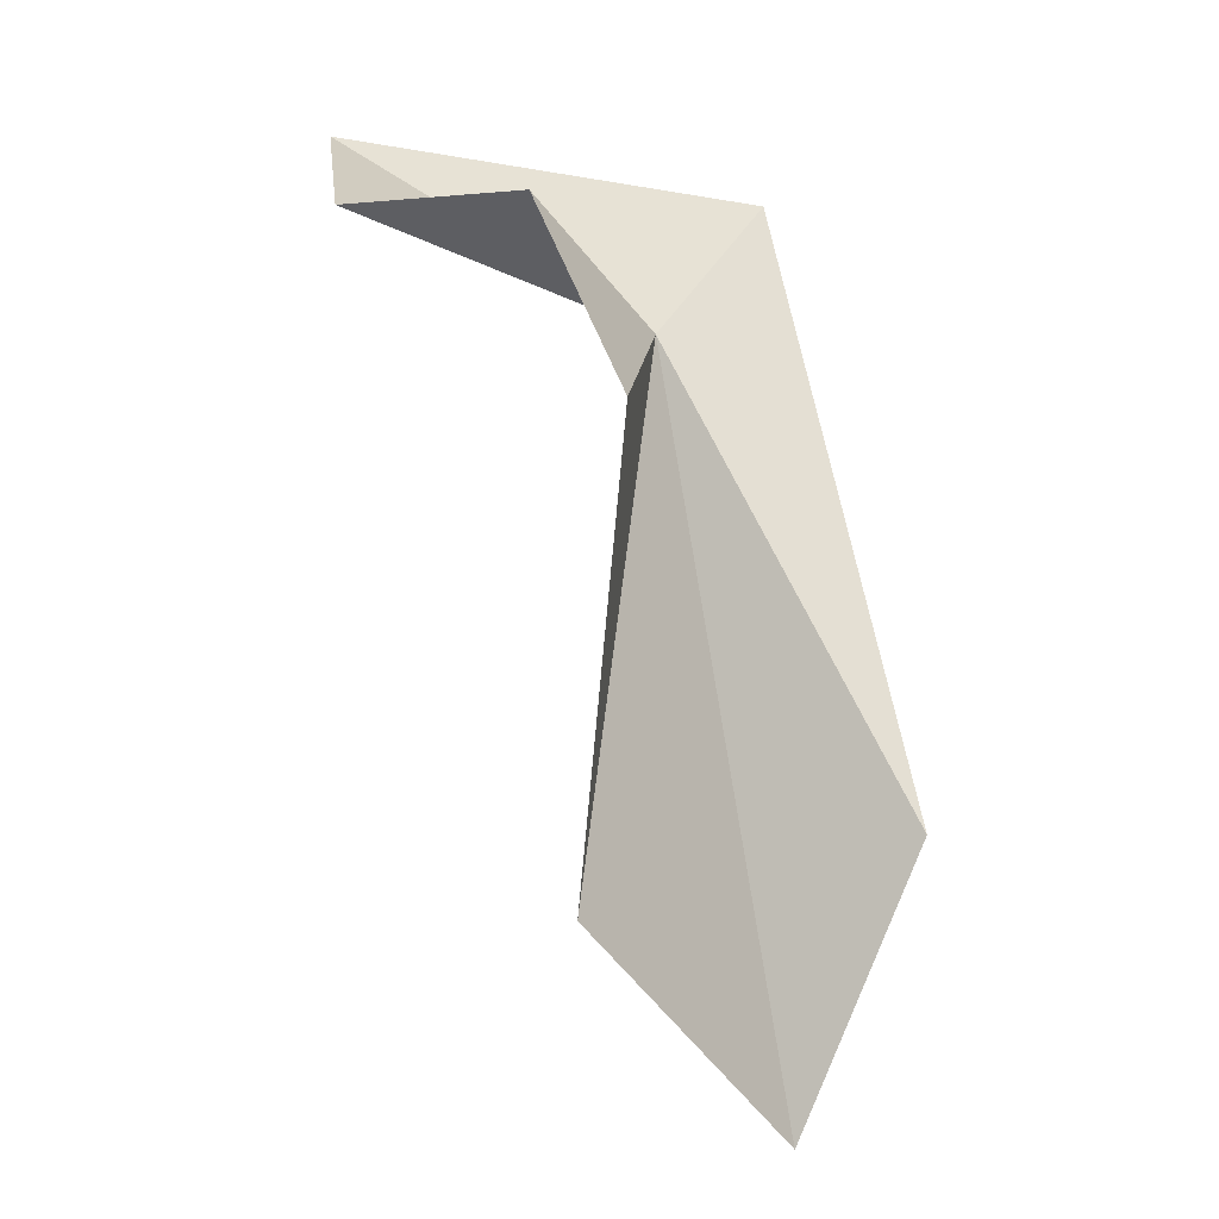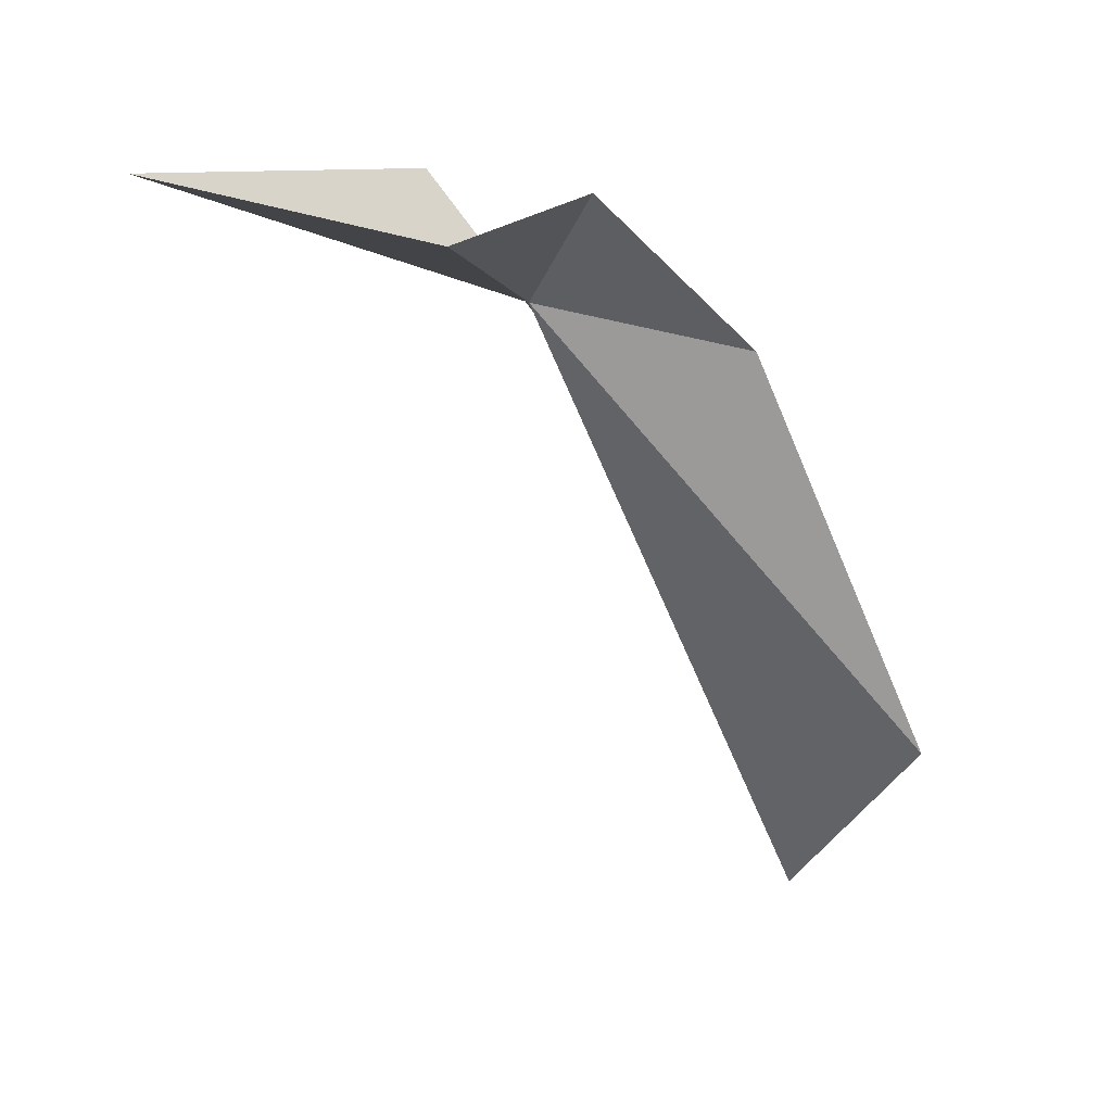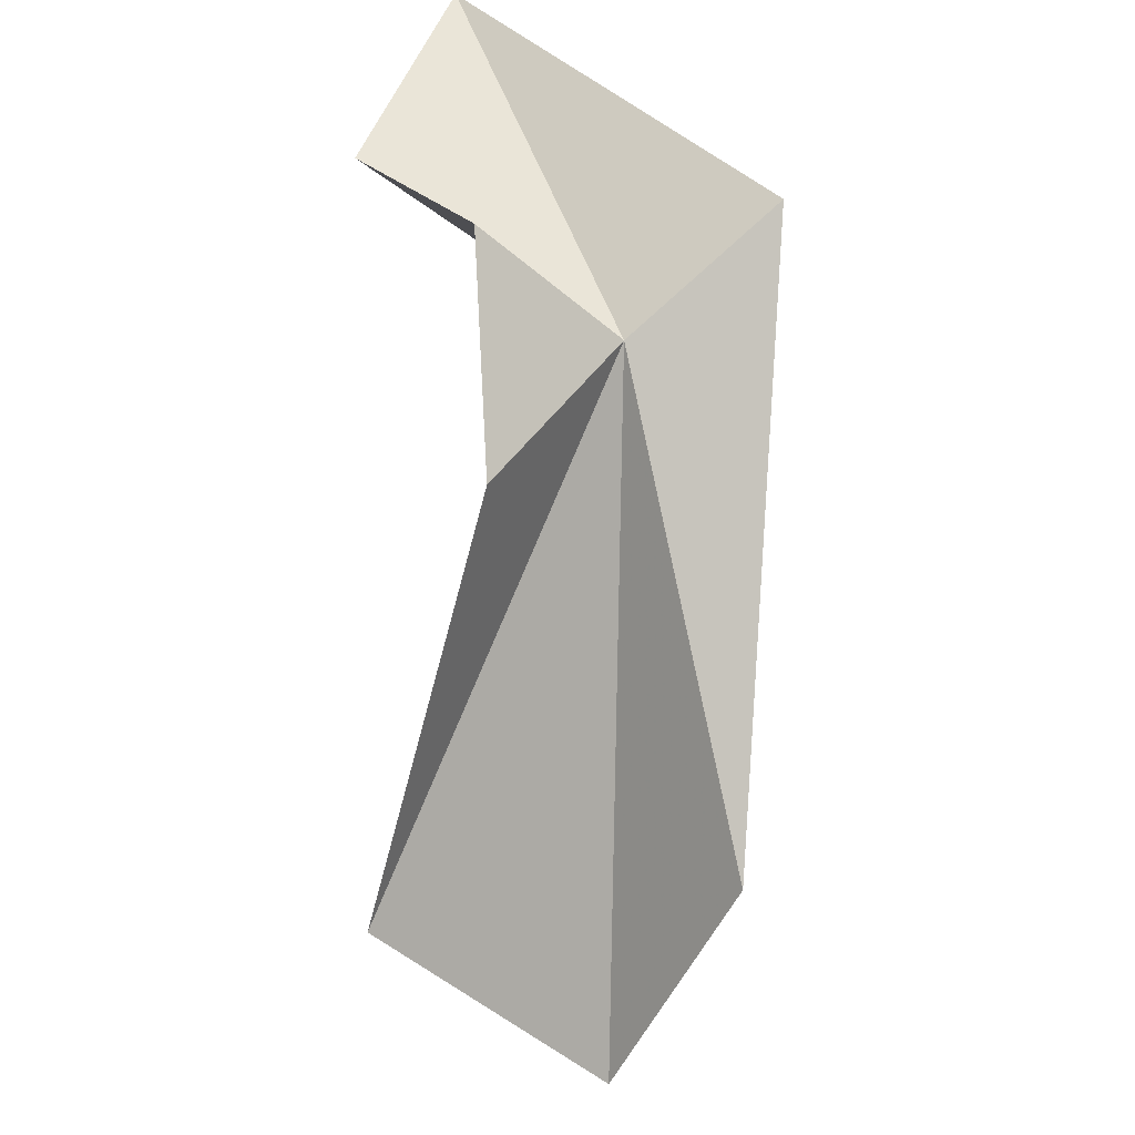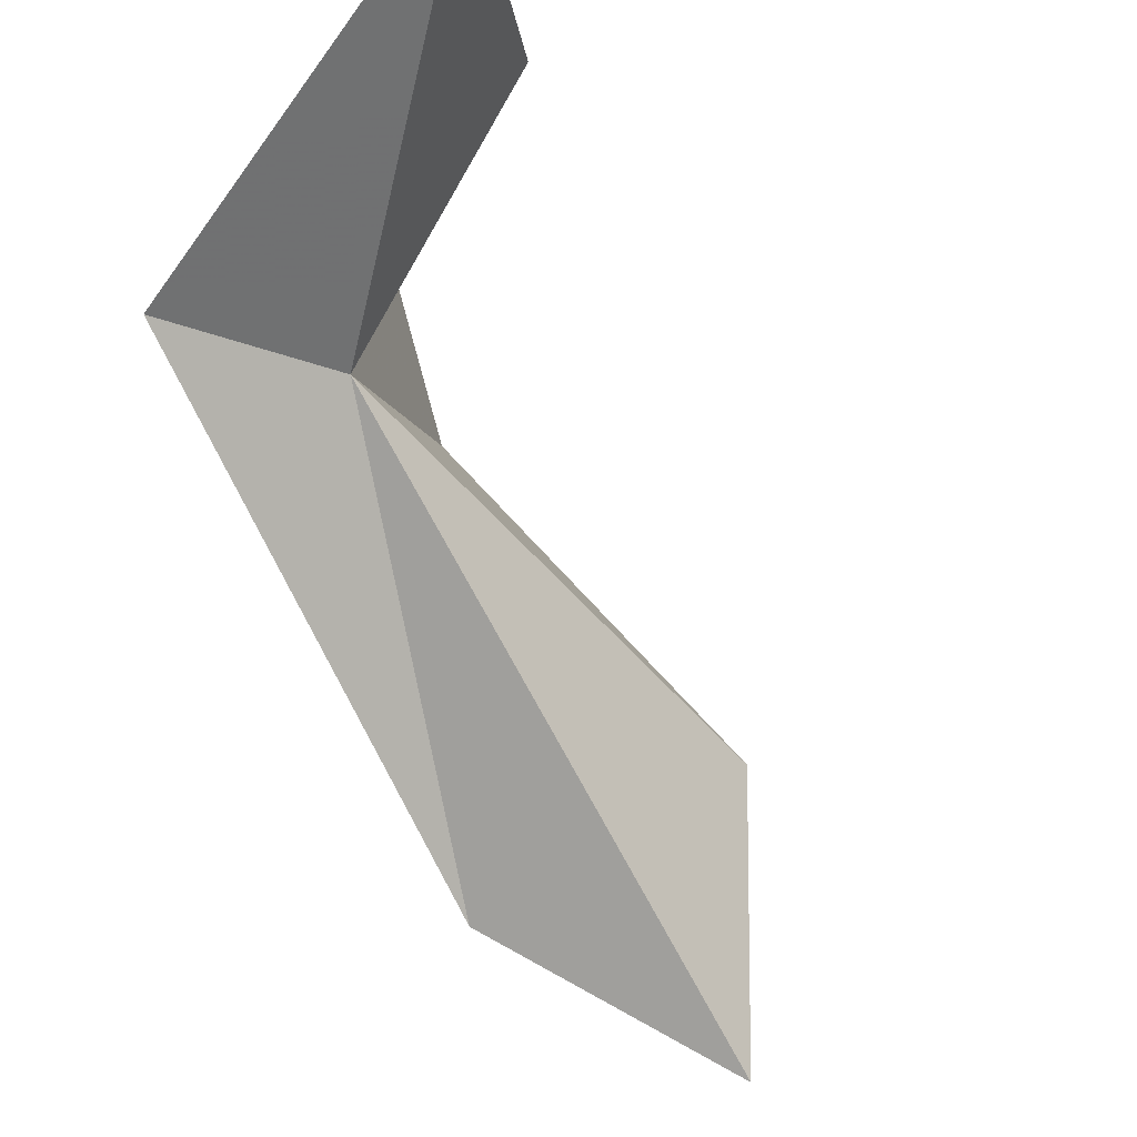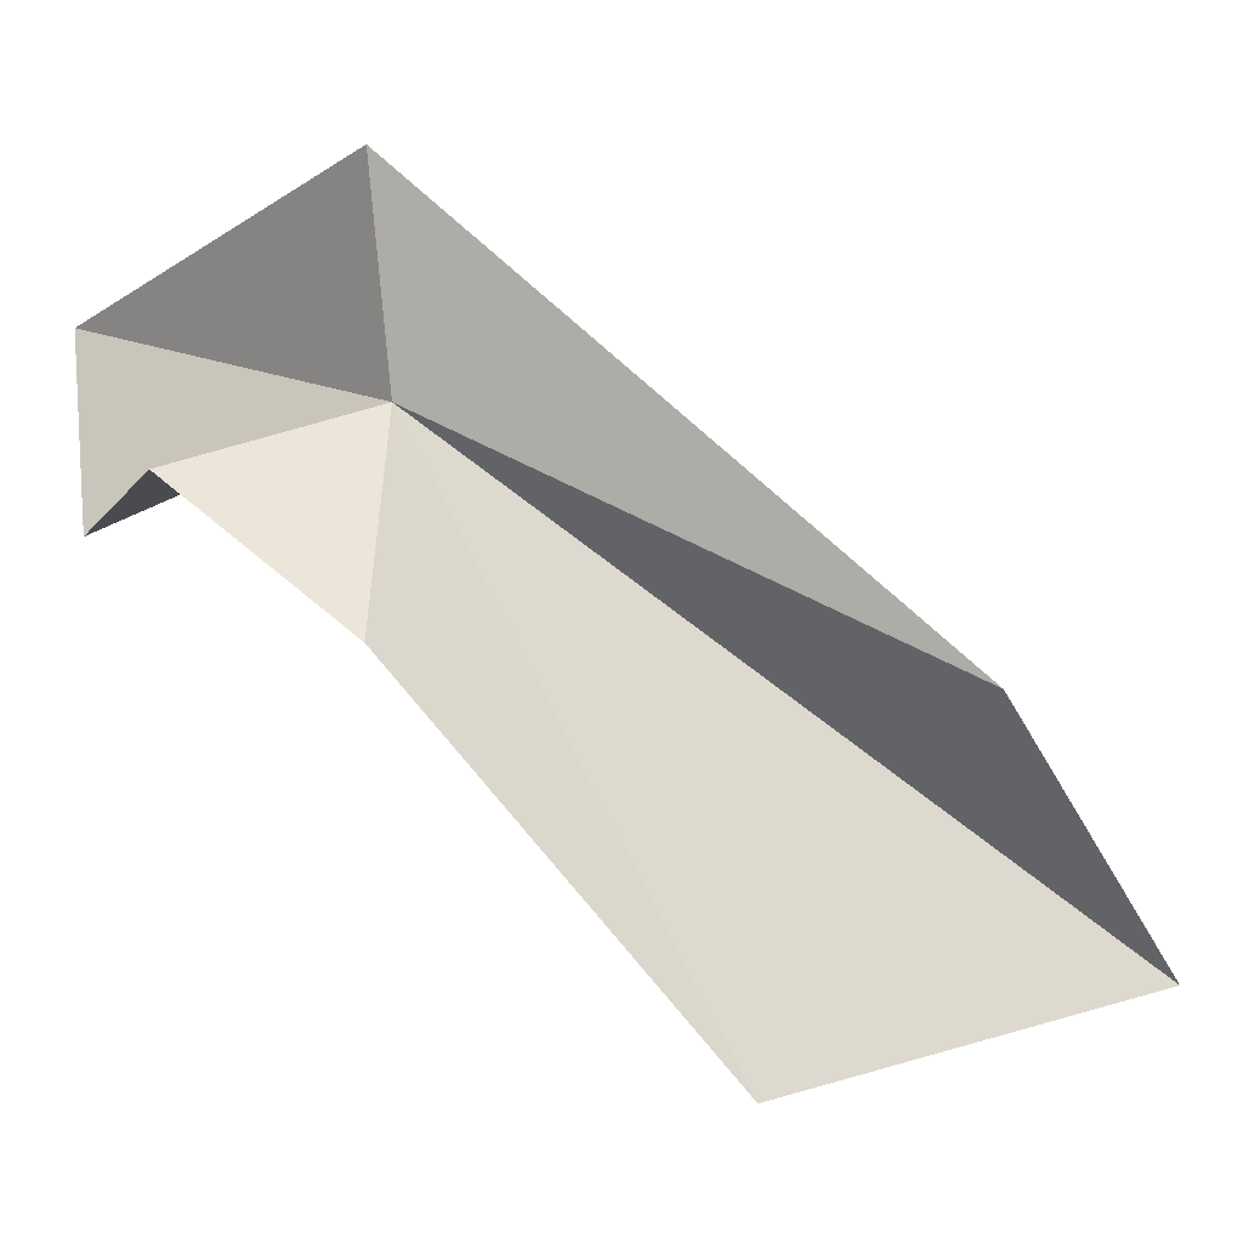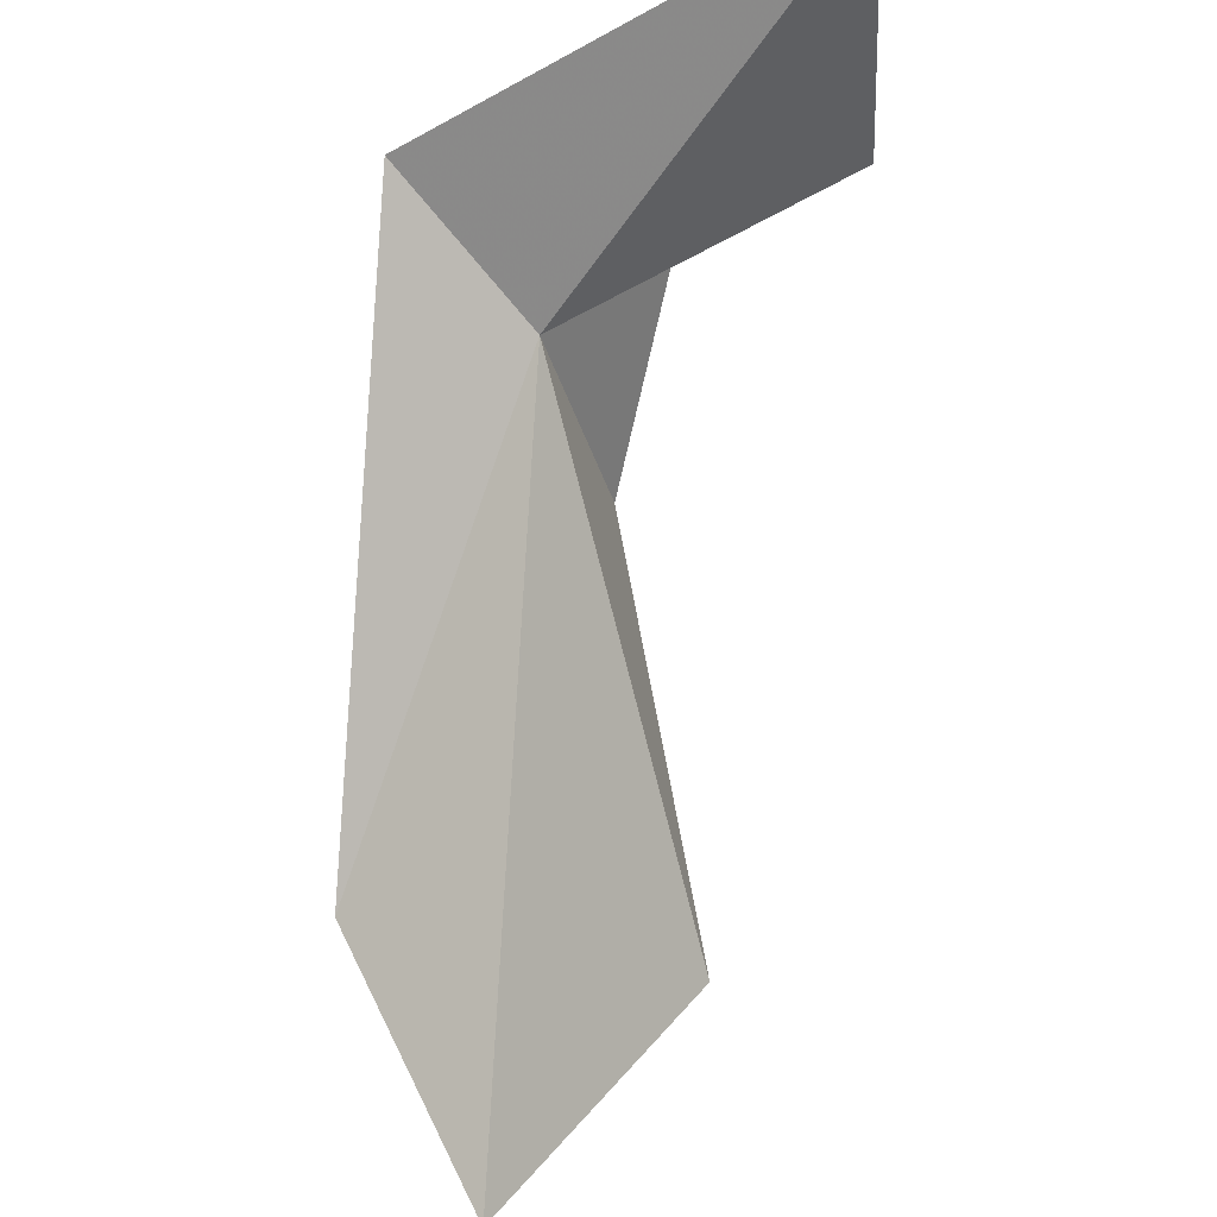
<metadata>
{"format":"obj","ext":"obj","renderer":"f3d","projection":"perspective","resolution":1024,"background":"white","views":[{"elev":10.5,"azim":171.2,"up":"+Y"},{"elev":19.4,"azim":90.1,"up":"+Y"},{"elev":35.0,"azim":-163.3,"up":"+Y"},{"elev":73.4,"azim":-37.8,"up":"+Z"},{"elev":-55.8,"azim":-125.8,"up":"+Z"},{"elev":61.1,"azim":-2.5,"up":"+Z"}]}
</metadata>
<code>
v 1980 85.28 60.89
v 1978 68.87 53.93
v 1983 74.85 51.38
v 1982 84.45 55.51
v 1975 75.34 54.6
v 1983 88.48 59.4
v 1977 87.99 63.47
v 1987 88.1 62.49
v 1987 89.58 69.09
f 1 3 2
f 1 4 3
f 1 2 5
f 1 6 4
f 1 5 7
f 1 8 6
f 1 9 8
f 1 7 9

</code>
